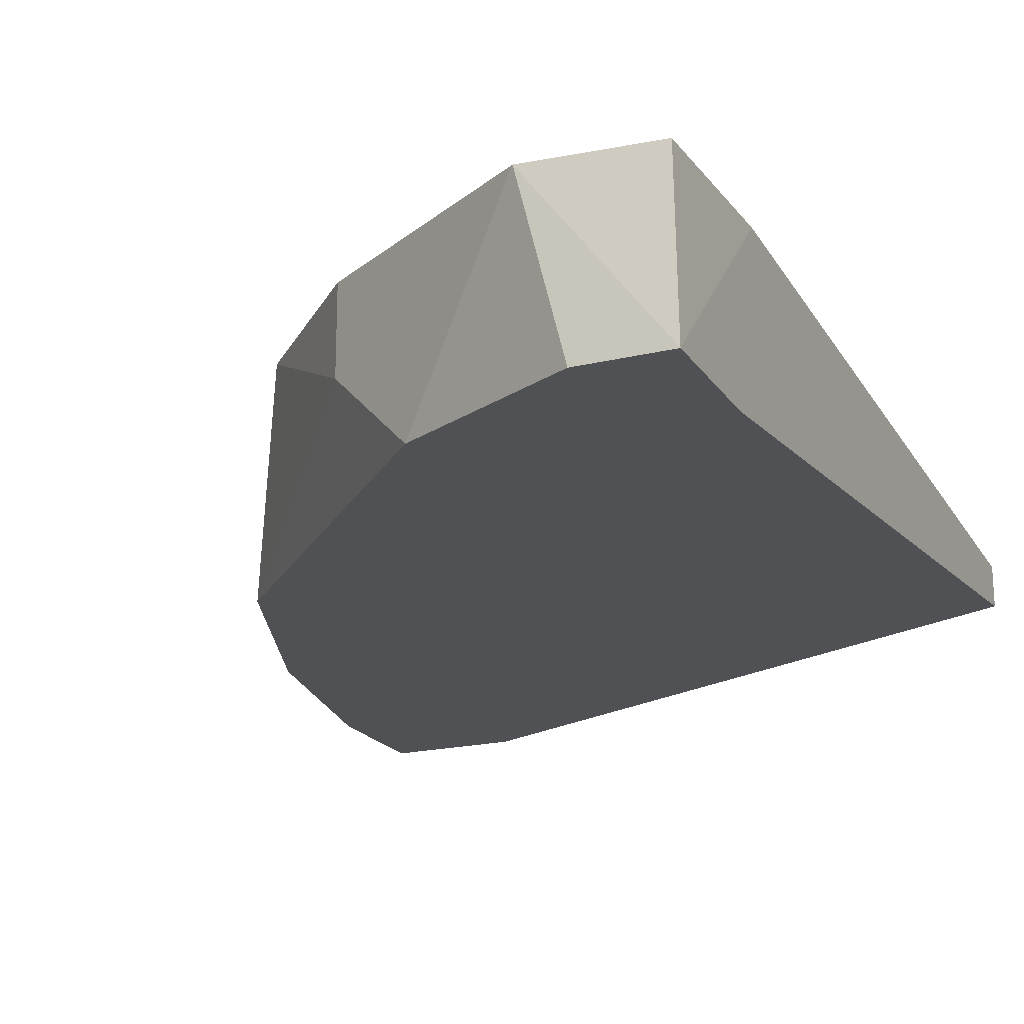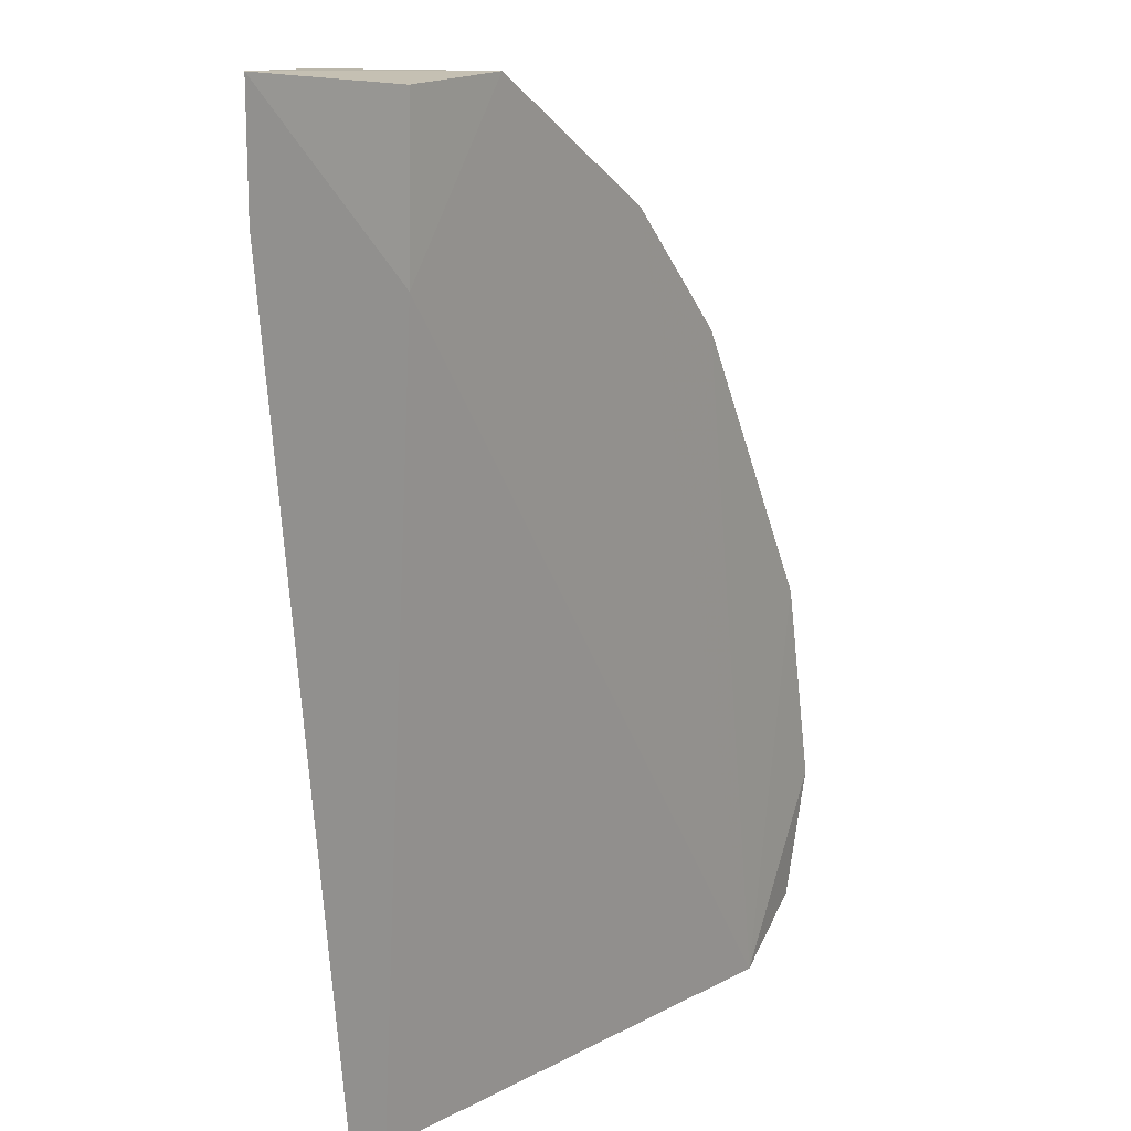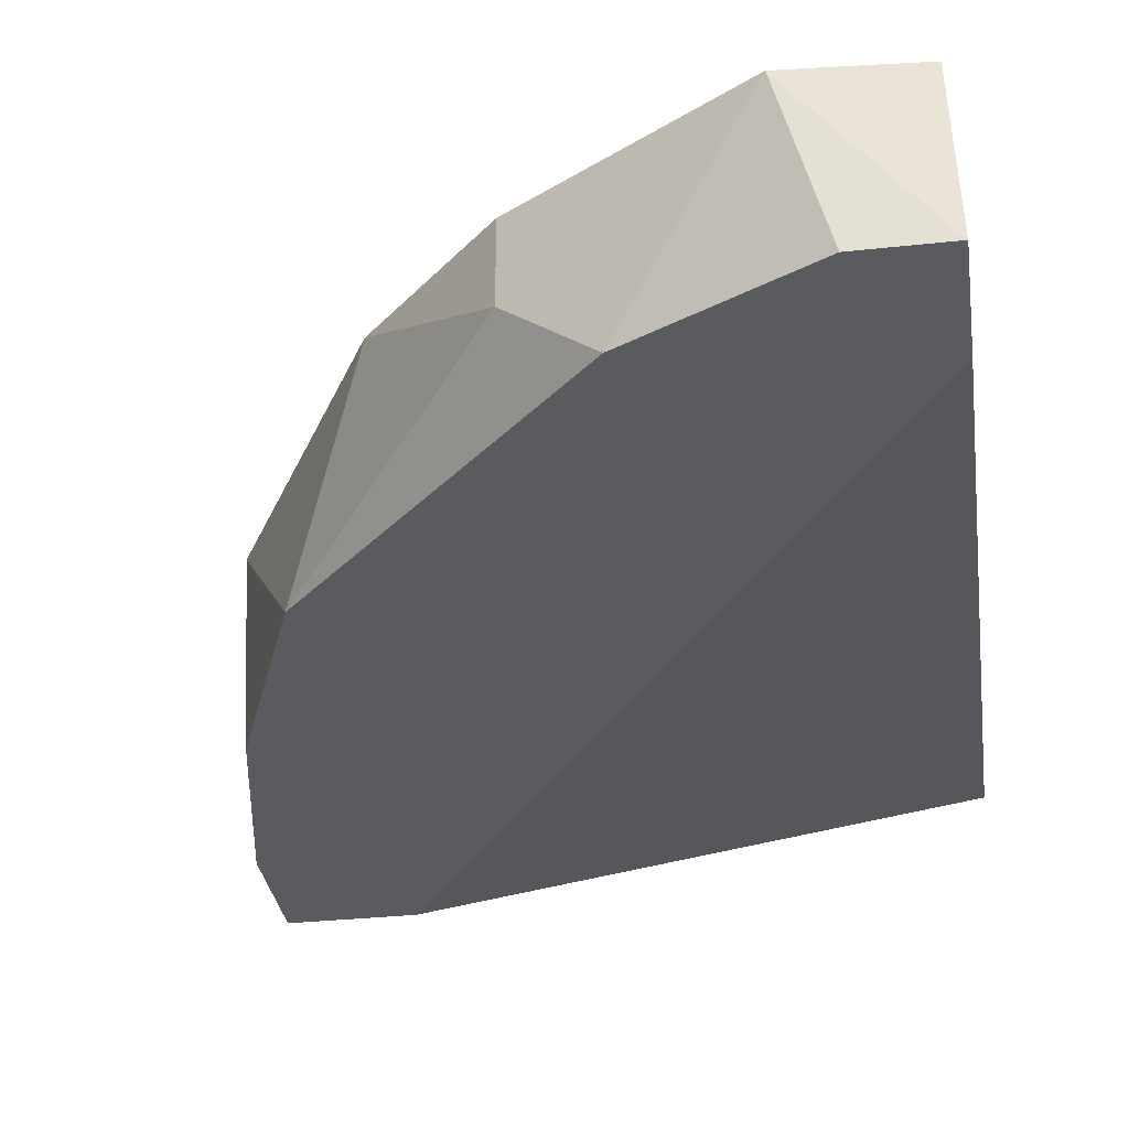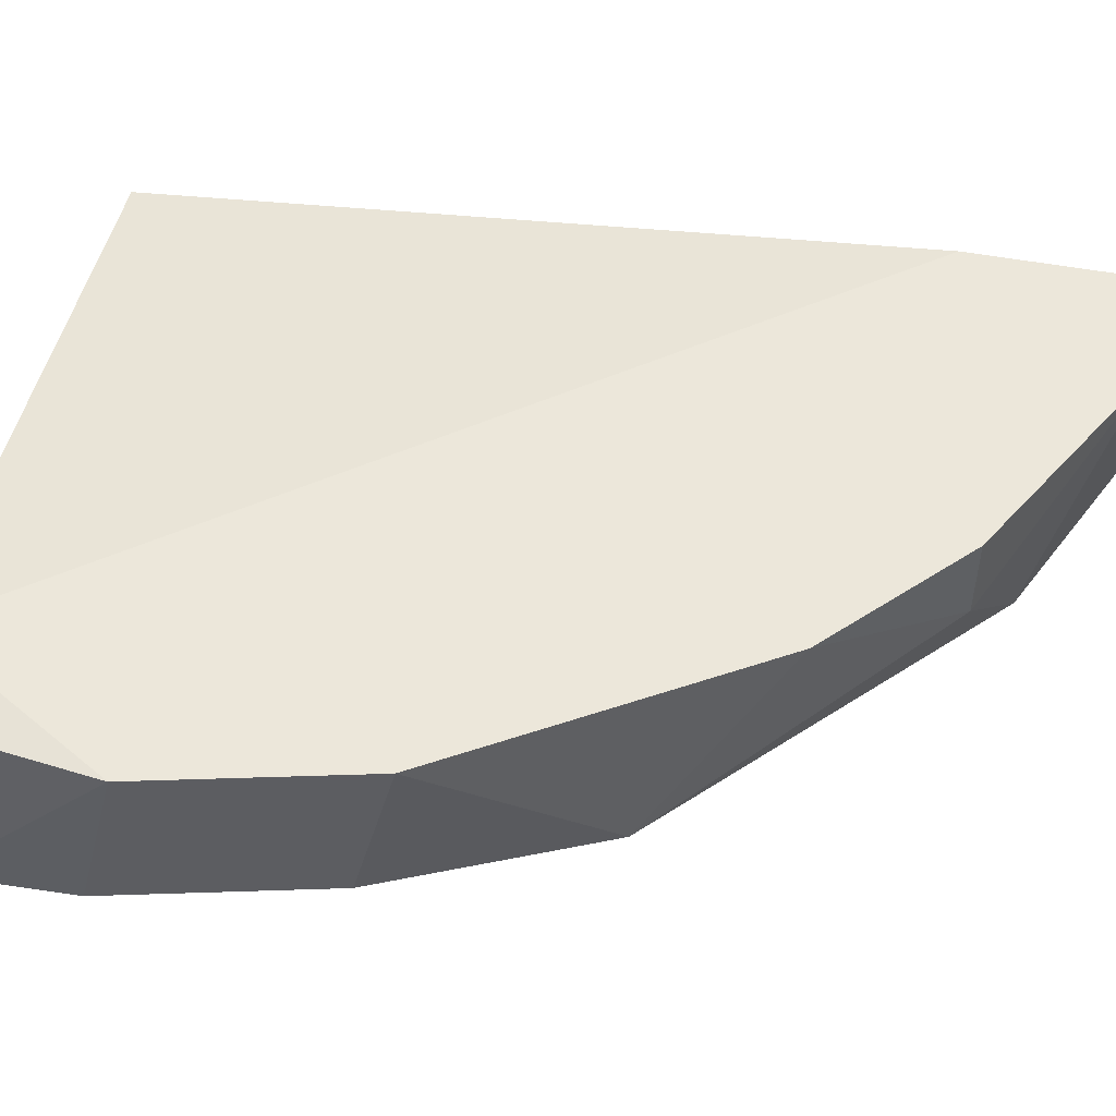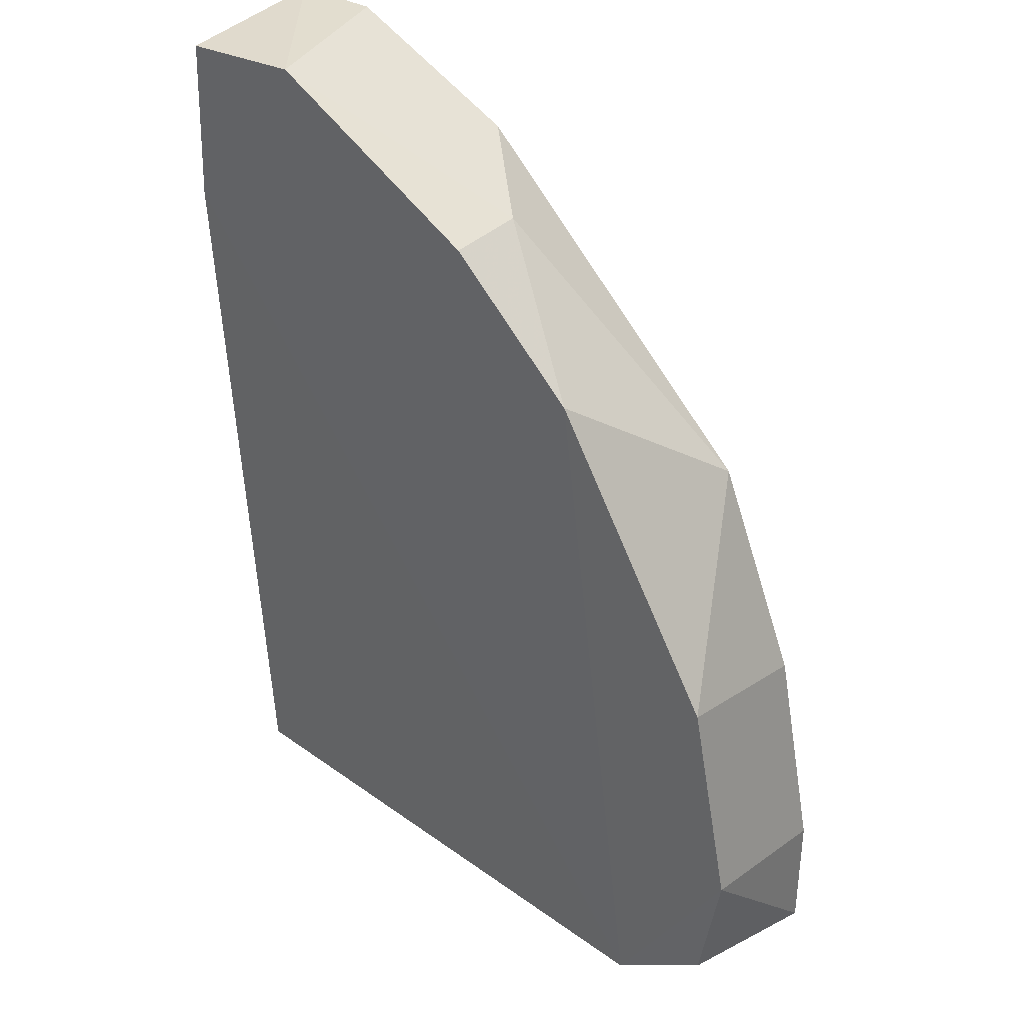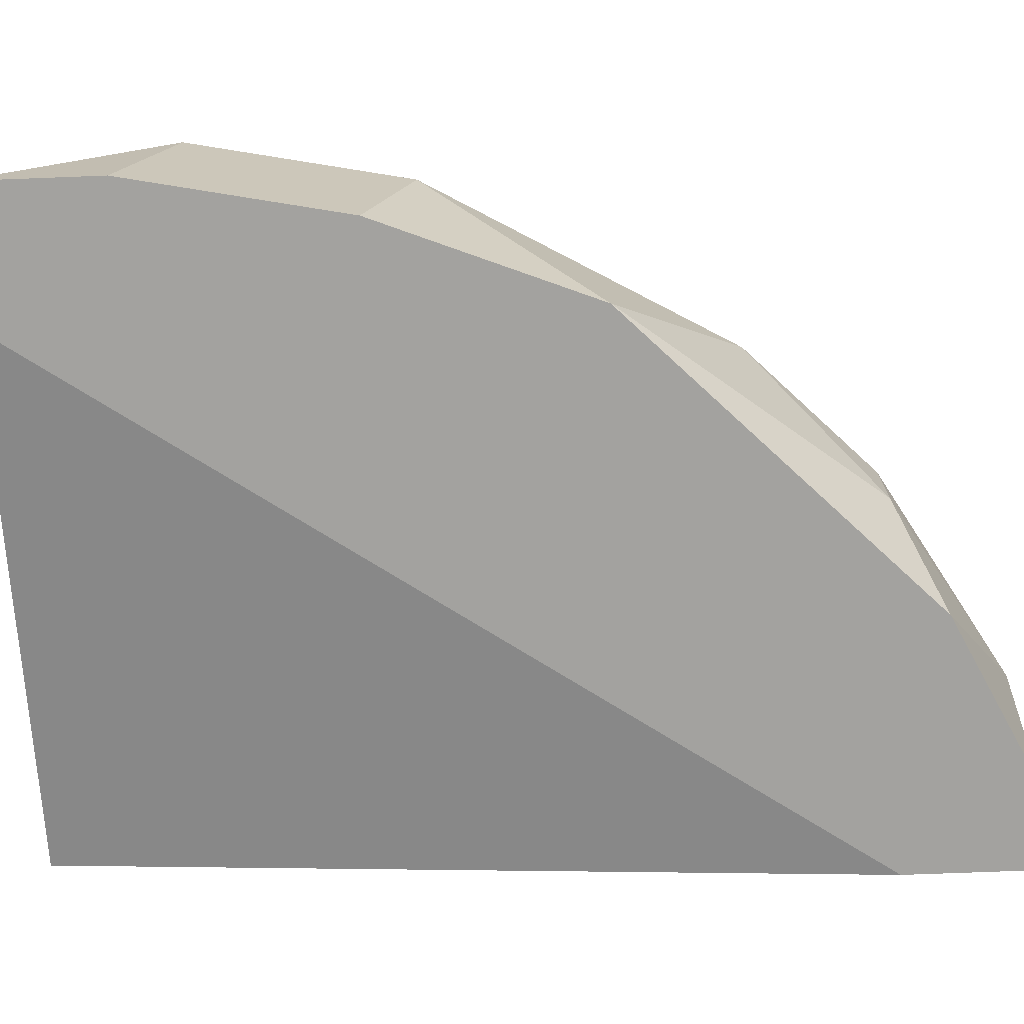
<metadata>
{"format":"obj","ext":"obj","renderer":"f3d","projection":"perspective","resolution":1024,"background":"white","views":[{"elev":-19.9,"azim":24.0,"up":"+Y"},{"elev":13.8,"azim":124.7,"up":"+Z"},{"elev":-33.4,"azim":8.4,"up":"+Y"},{"elev":50.3,"azim":-80.7,"up":"+Y"},{"elev":34.9,"azim":-142.3,"up":"+Z"},{"elev":-72.6,"azim":-87.8,"up":"+Y"}]}
</metadata>
<code>
v -0.1714 -0.2323 0.2048
v -0.202 -0.232 0.2066
v -0.1913 -0.2745 0.2066
v -0.1701 -0.2532 -0.02722
v -0.3402 -0.2745 -0.02722
v -0.3103 -0.2312 -0.0316
v -0.3083 -0.2745 0.1109
v -0.1701 -0.2745 0.1747
v -0.1701 -0.2426 -0.02722
v -0.3295 -0.232 0.06849
v -0.2551 -0.232 0.1747
v -0.3083 -0.2745 -0.02722
v -0.3402 -0.232 0.01531
v -0.1701 -0.232 0.1641
v -0.2339 -0.2745 0.1854
v -0.3295 -0.2745 0.05782
v -0.287 -0.232 0.1428
v -0.1701 -0.2745 0.2066
v -0.3337 -0.2336 -0.01832
v -0.2551 -0.2532 0.1747
v -0.3402 -0.2745 0.004689
f 16 10 21
f 5 3 7
f 3 5 8
f 4 6 9
f 8 4 9
f 2 6 11
f 6 4 12
f 5 6 12
f 4 8 12
f 8 5 12
f 10 6 13
f 2 1 14
f 6 2 14
f 9 6 14
f 8 9 14
f 3 2 15
f 7 3 15
f 5 7 16
f 7 10 16
f 6 10 17
f 10 7 17
f 11 6 17
f 1 2 18
f 2 3 18
f 3 8 18
f 14 1 18
f 8 14 18
f 6 5 19
f 5 13 19
f 13 6 19
f 2 11 20
f 15 2 20
f 7 15 20
f 17 7 20
f 11 17 20
f 13 5 21
f 10 13 21
f 5 16 21

</code>
